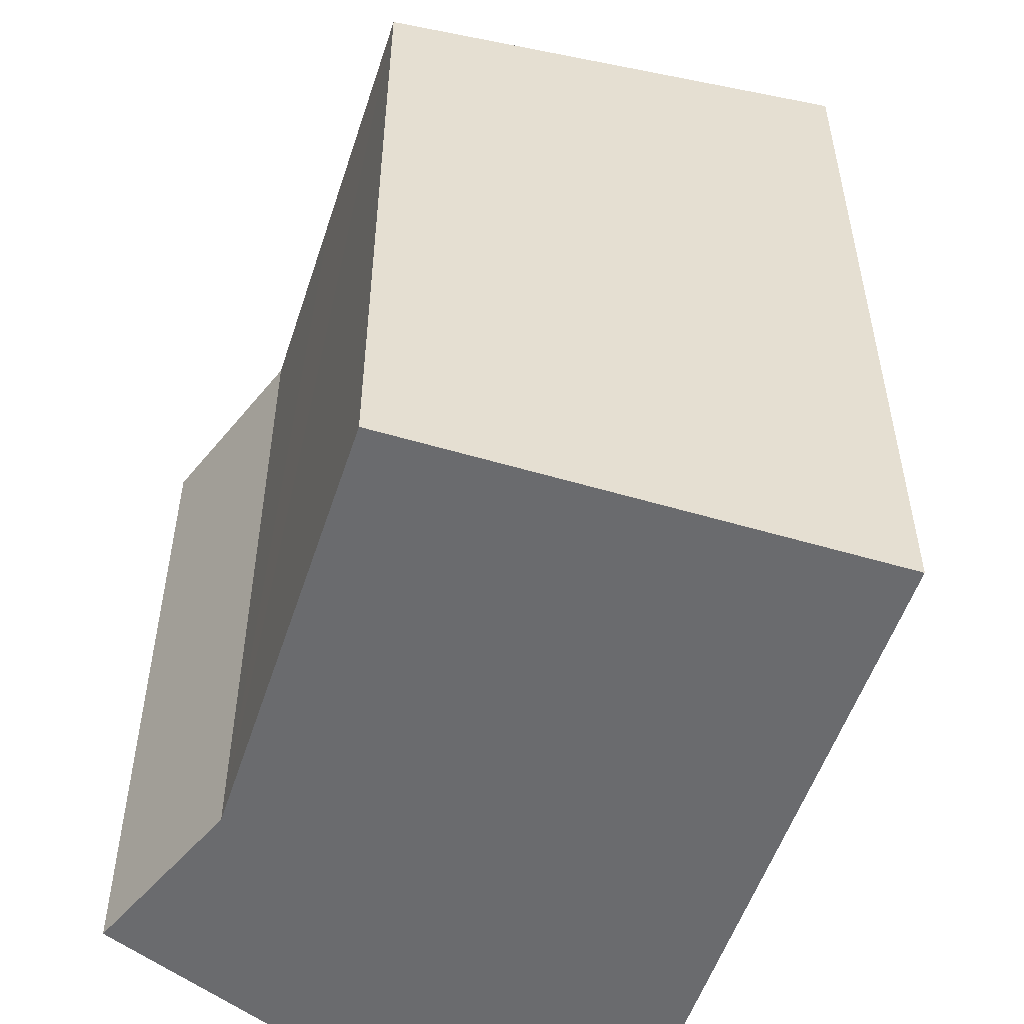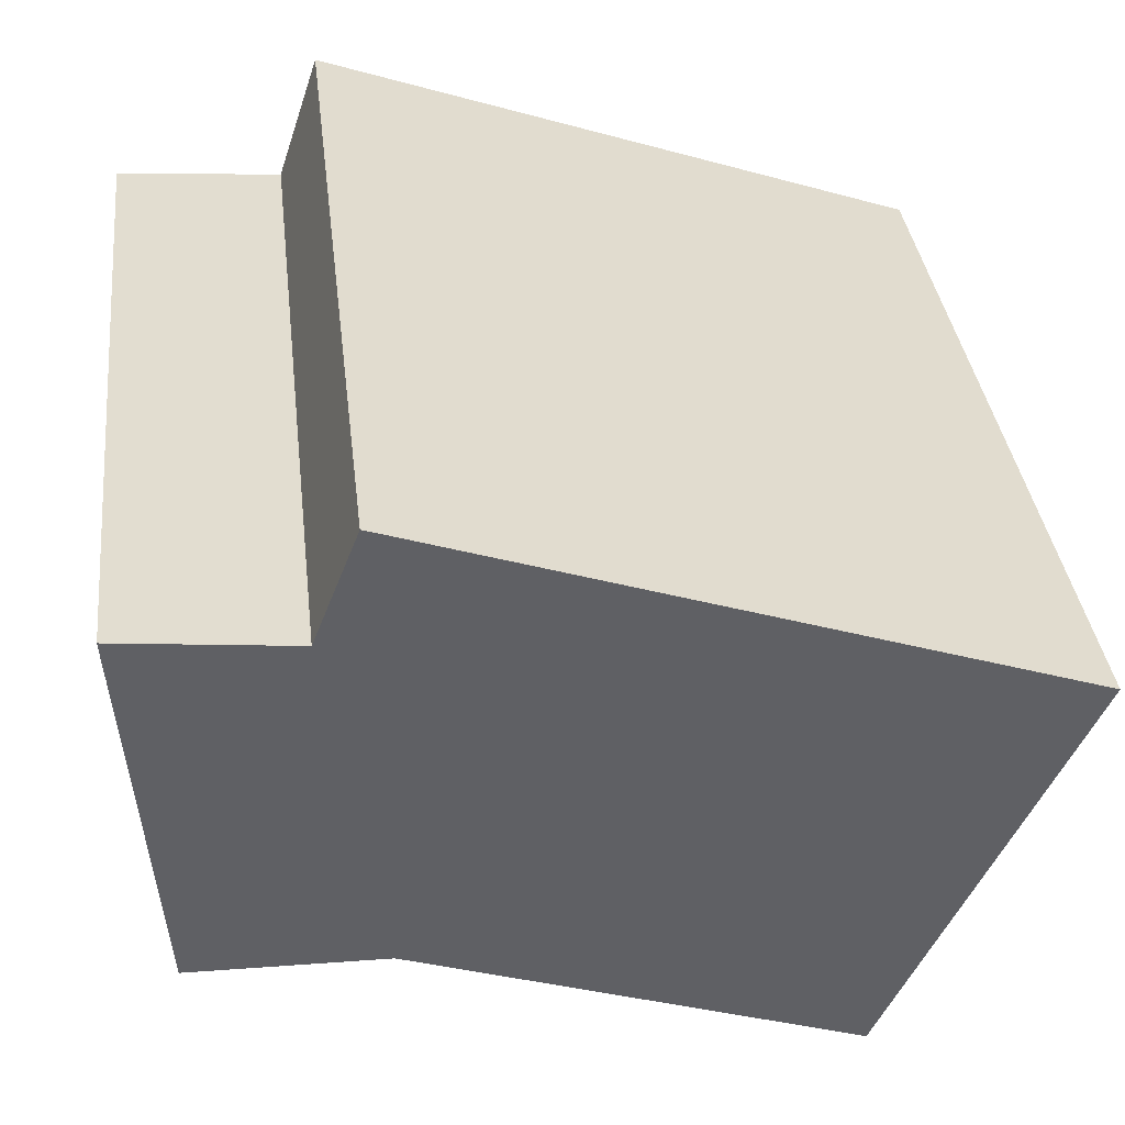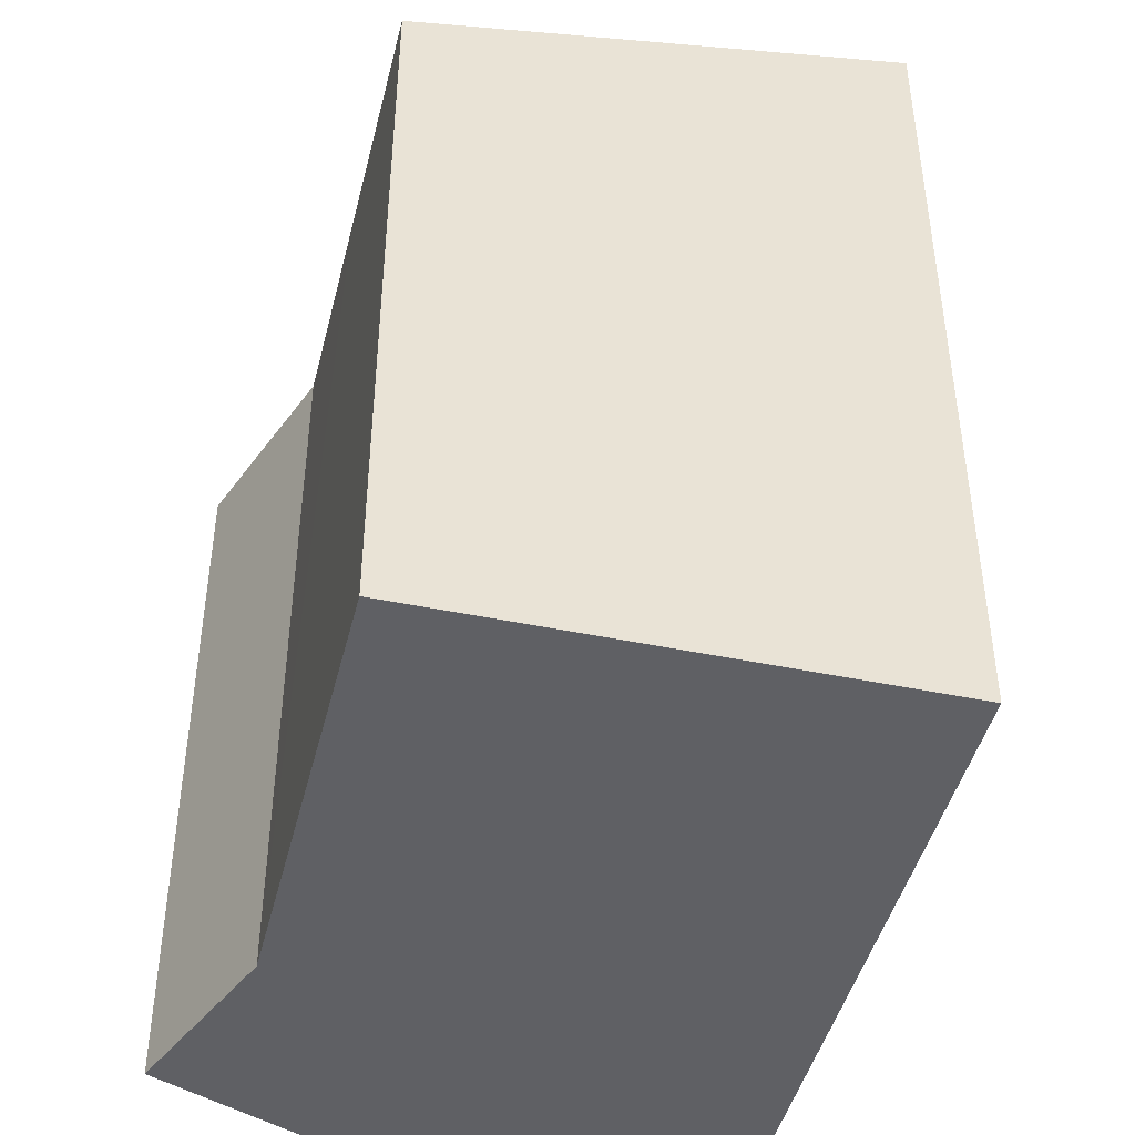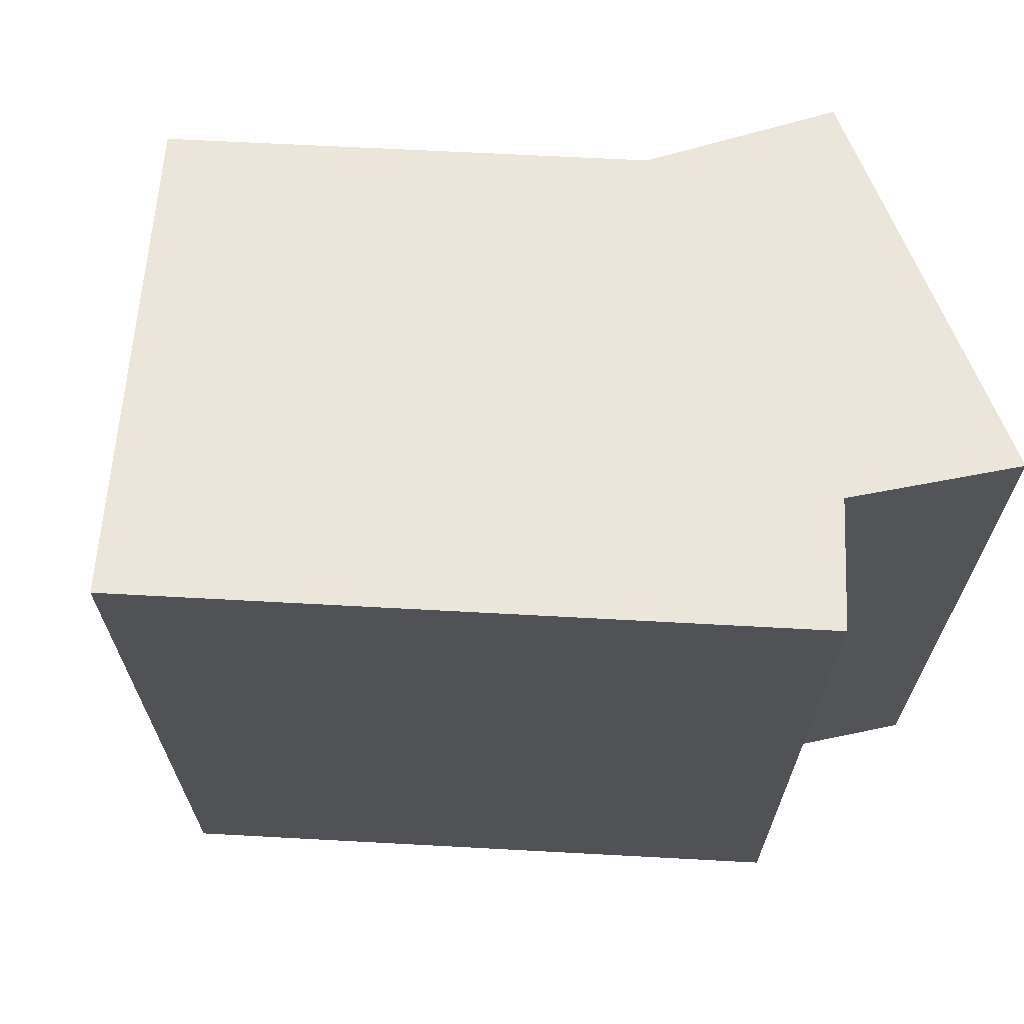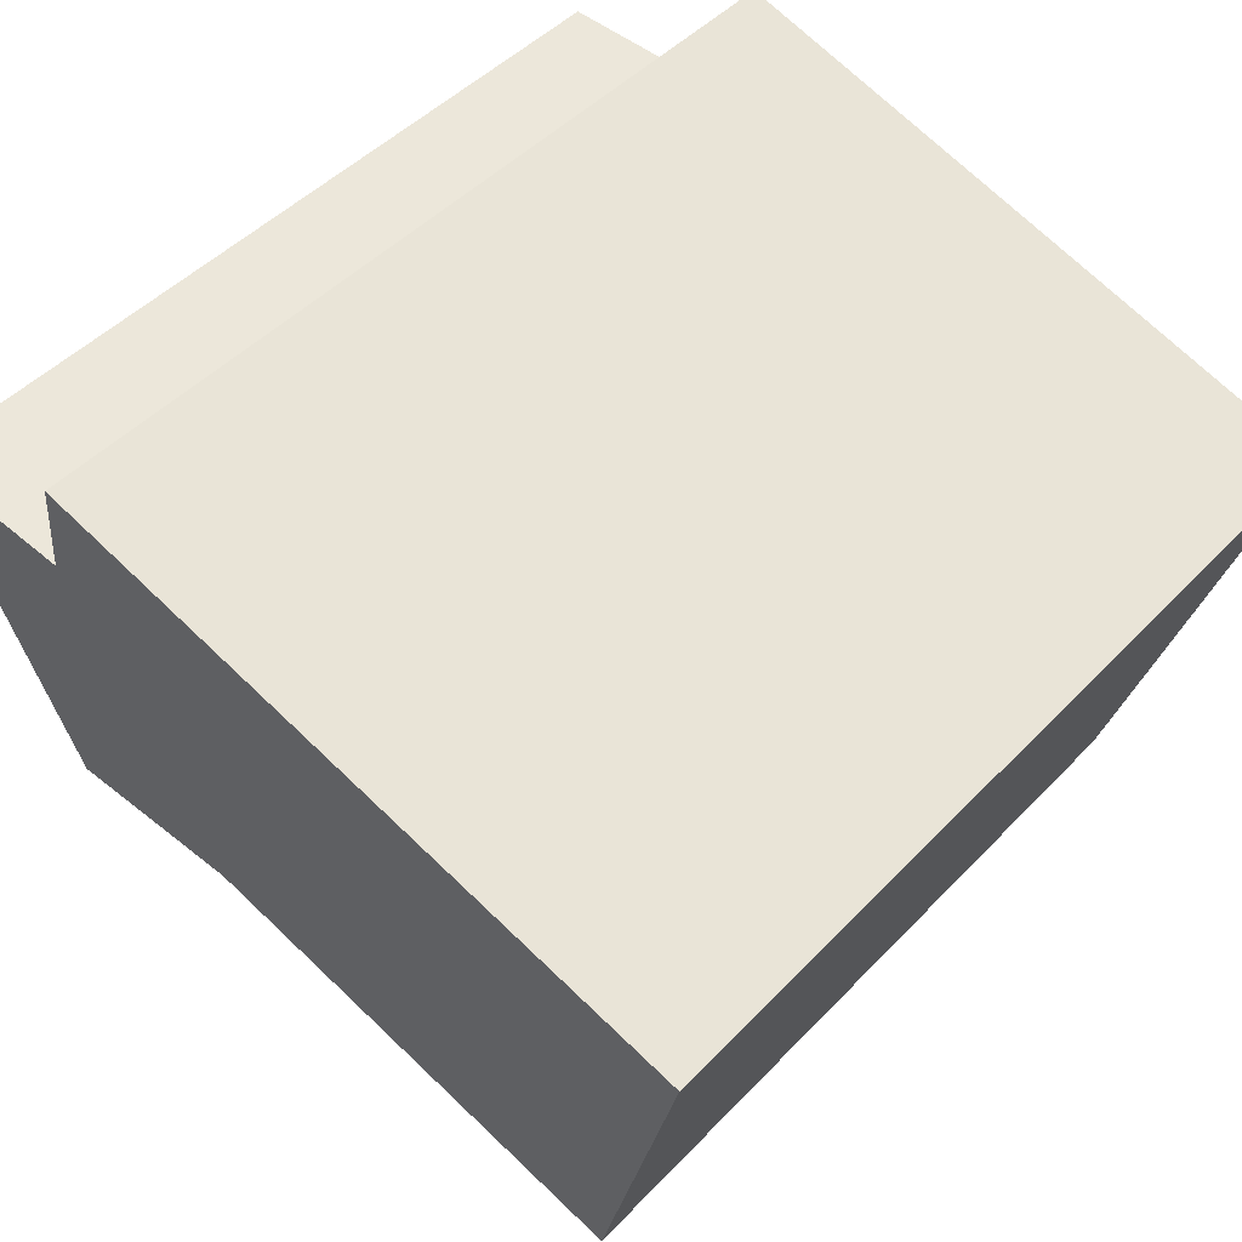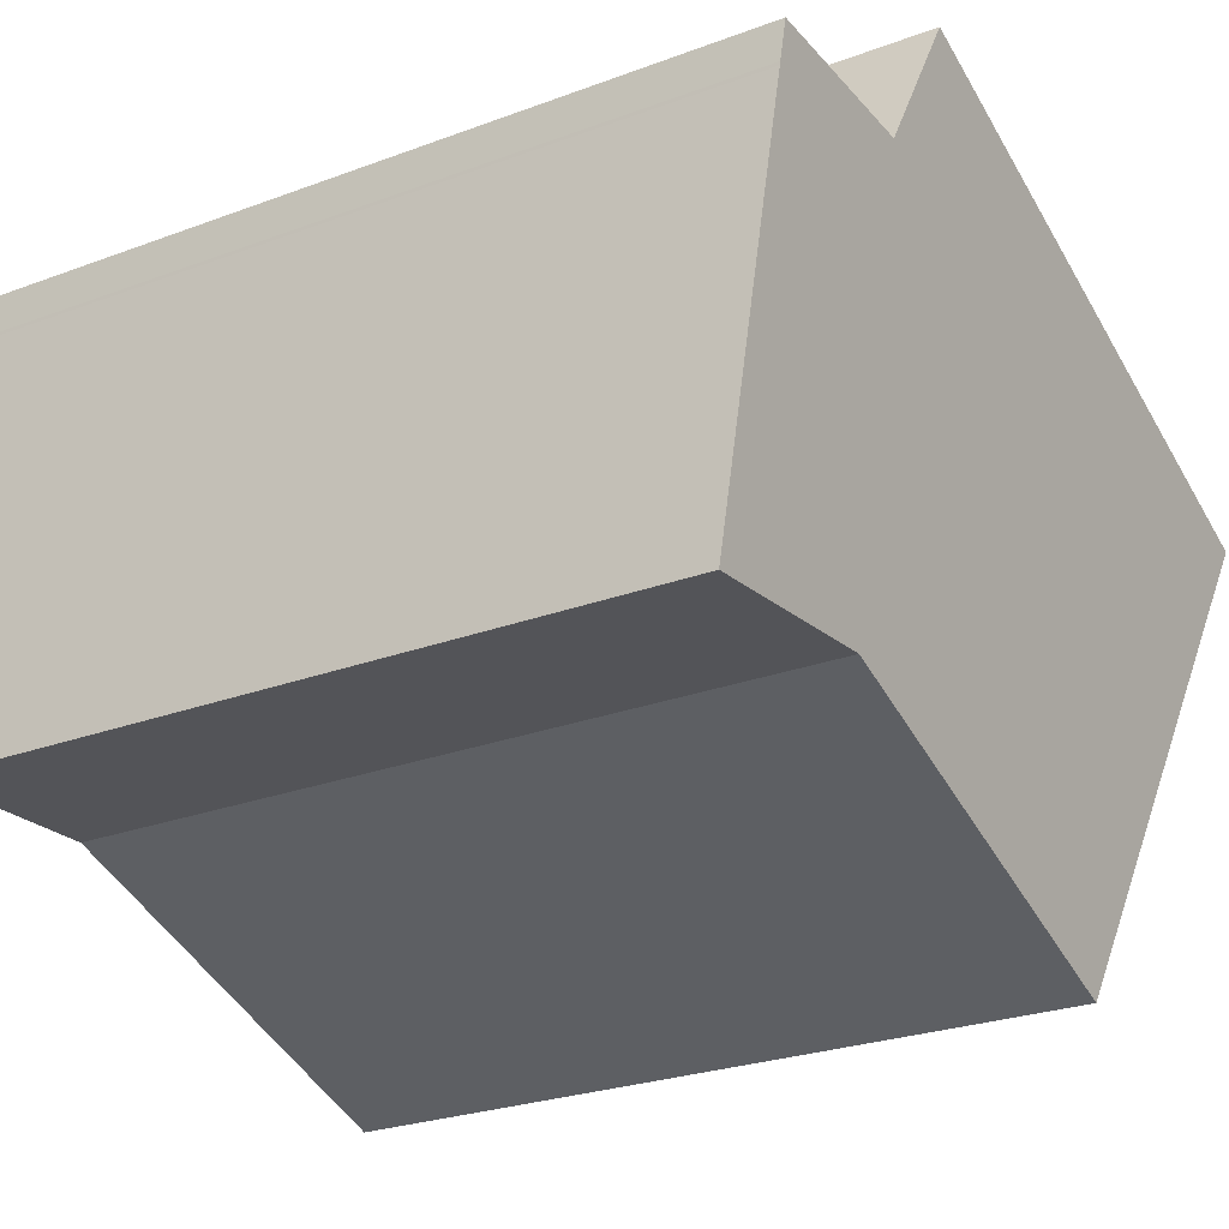
<metadata>
{"format":"obj","ext":"obj","renderer":"f3d","projection":"perspective","resolution":1024,"background":"white","views":[{"elev":-53.3,"azim":-126.3,"up":"+Y"},{"elev":34.8,"azim":173.5,"up":"+Z"},{"elev":-45.1,"azim":-122.2,"up":"+Y"},{"elev":68.8,"azim":-15.4,"up":"+Y"},{"elev":45.9,"azim":-139.9,"up":"+Z"},{"elev":-26.3,"azim":120.4,"up":"+Z"}]}
</metadata>
<code>
v  0 8.459 5.18e-16
v  3.945 7.452 -3.941
v  1.595 7.454 -4.718
v  5.969 7.451 -3.271
v  0.18 8.459 0.06
v  5.953 8.459 1.99
v  7.896 7.307 -3.378
v  7.923 7.38 -2.989
v  6.528 8.193 0.792
v  6.111 8.459 2.042
v  8.164 8.033 0.504
v  8.191 8.106 0.895
v  8.167 8.039 0.537
v  6.111 -1.25e-16 2.042
v  6.528 -4.85e-17 0.792
v  8.191 -5.48e-17 0.895
v  8.167 -3.288e-17 0.537
v  8.164 -3.086e-17 0.504
v  7.896 2.068e-16 -3.378
v  7.923 1.83e-16 -2.989
v  0 0 0
v  0.18 -3.674e-18 0.06
v  5.953 -1.219e-16 1.99
v  5.969 2.003e-16 -3.271
v  1.595 2.889e-16 -4.718
v  3.945 2.413e-16 -3.941
g defaultobject
f 1 2 3
f 2 1 4
f 4 1 5
f 4 5 6
f 4 6 7
f 7 6 8
f 8 6 9
f 9 6 10
f 9 11 8
f 11 9 12
f 11 12 13
f 14 9 10
f 9 14 15
f 16 13 12
f 13 16 17
f 17 11 13
f 11 17 18
f 18 8 11
f 8 18 7
f 7 18 19
f 19 18 20
f 15 12 9
f 12 15 16
f 21 5 1
f 5 21 6
f 6 21 10
f 10 21 22
f 10 22 23
f 10 23 14
f 7 24 4
f 24 7 19
f 24 2 4
f 2 24 3
f 3 24 25
f 25 24 26
f 3 21 1
f 21 3 25
f 18 15 20
f 15 18 16
f 16 18 17
f 26 21 25
f 21 26 24
f 21 24 22
f 22 24 23
f 23 24 19
f 23 19 20
f 23 20 15
f 23 15 14

</code>
